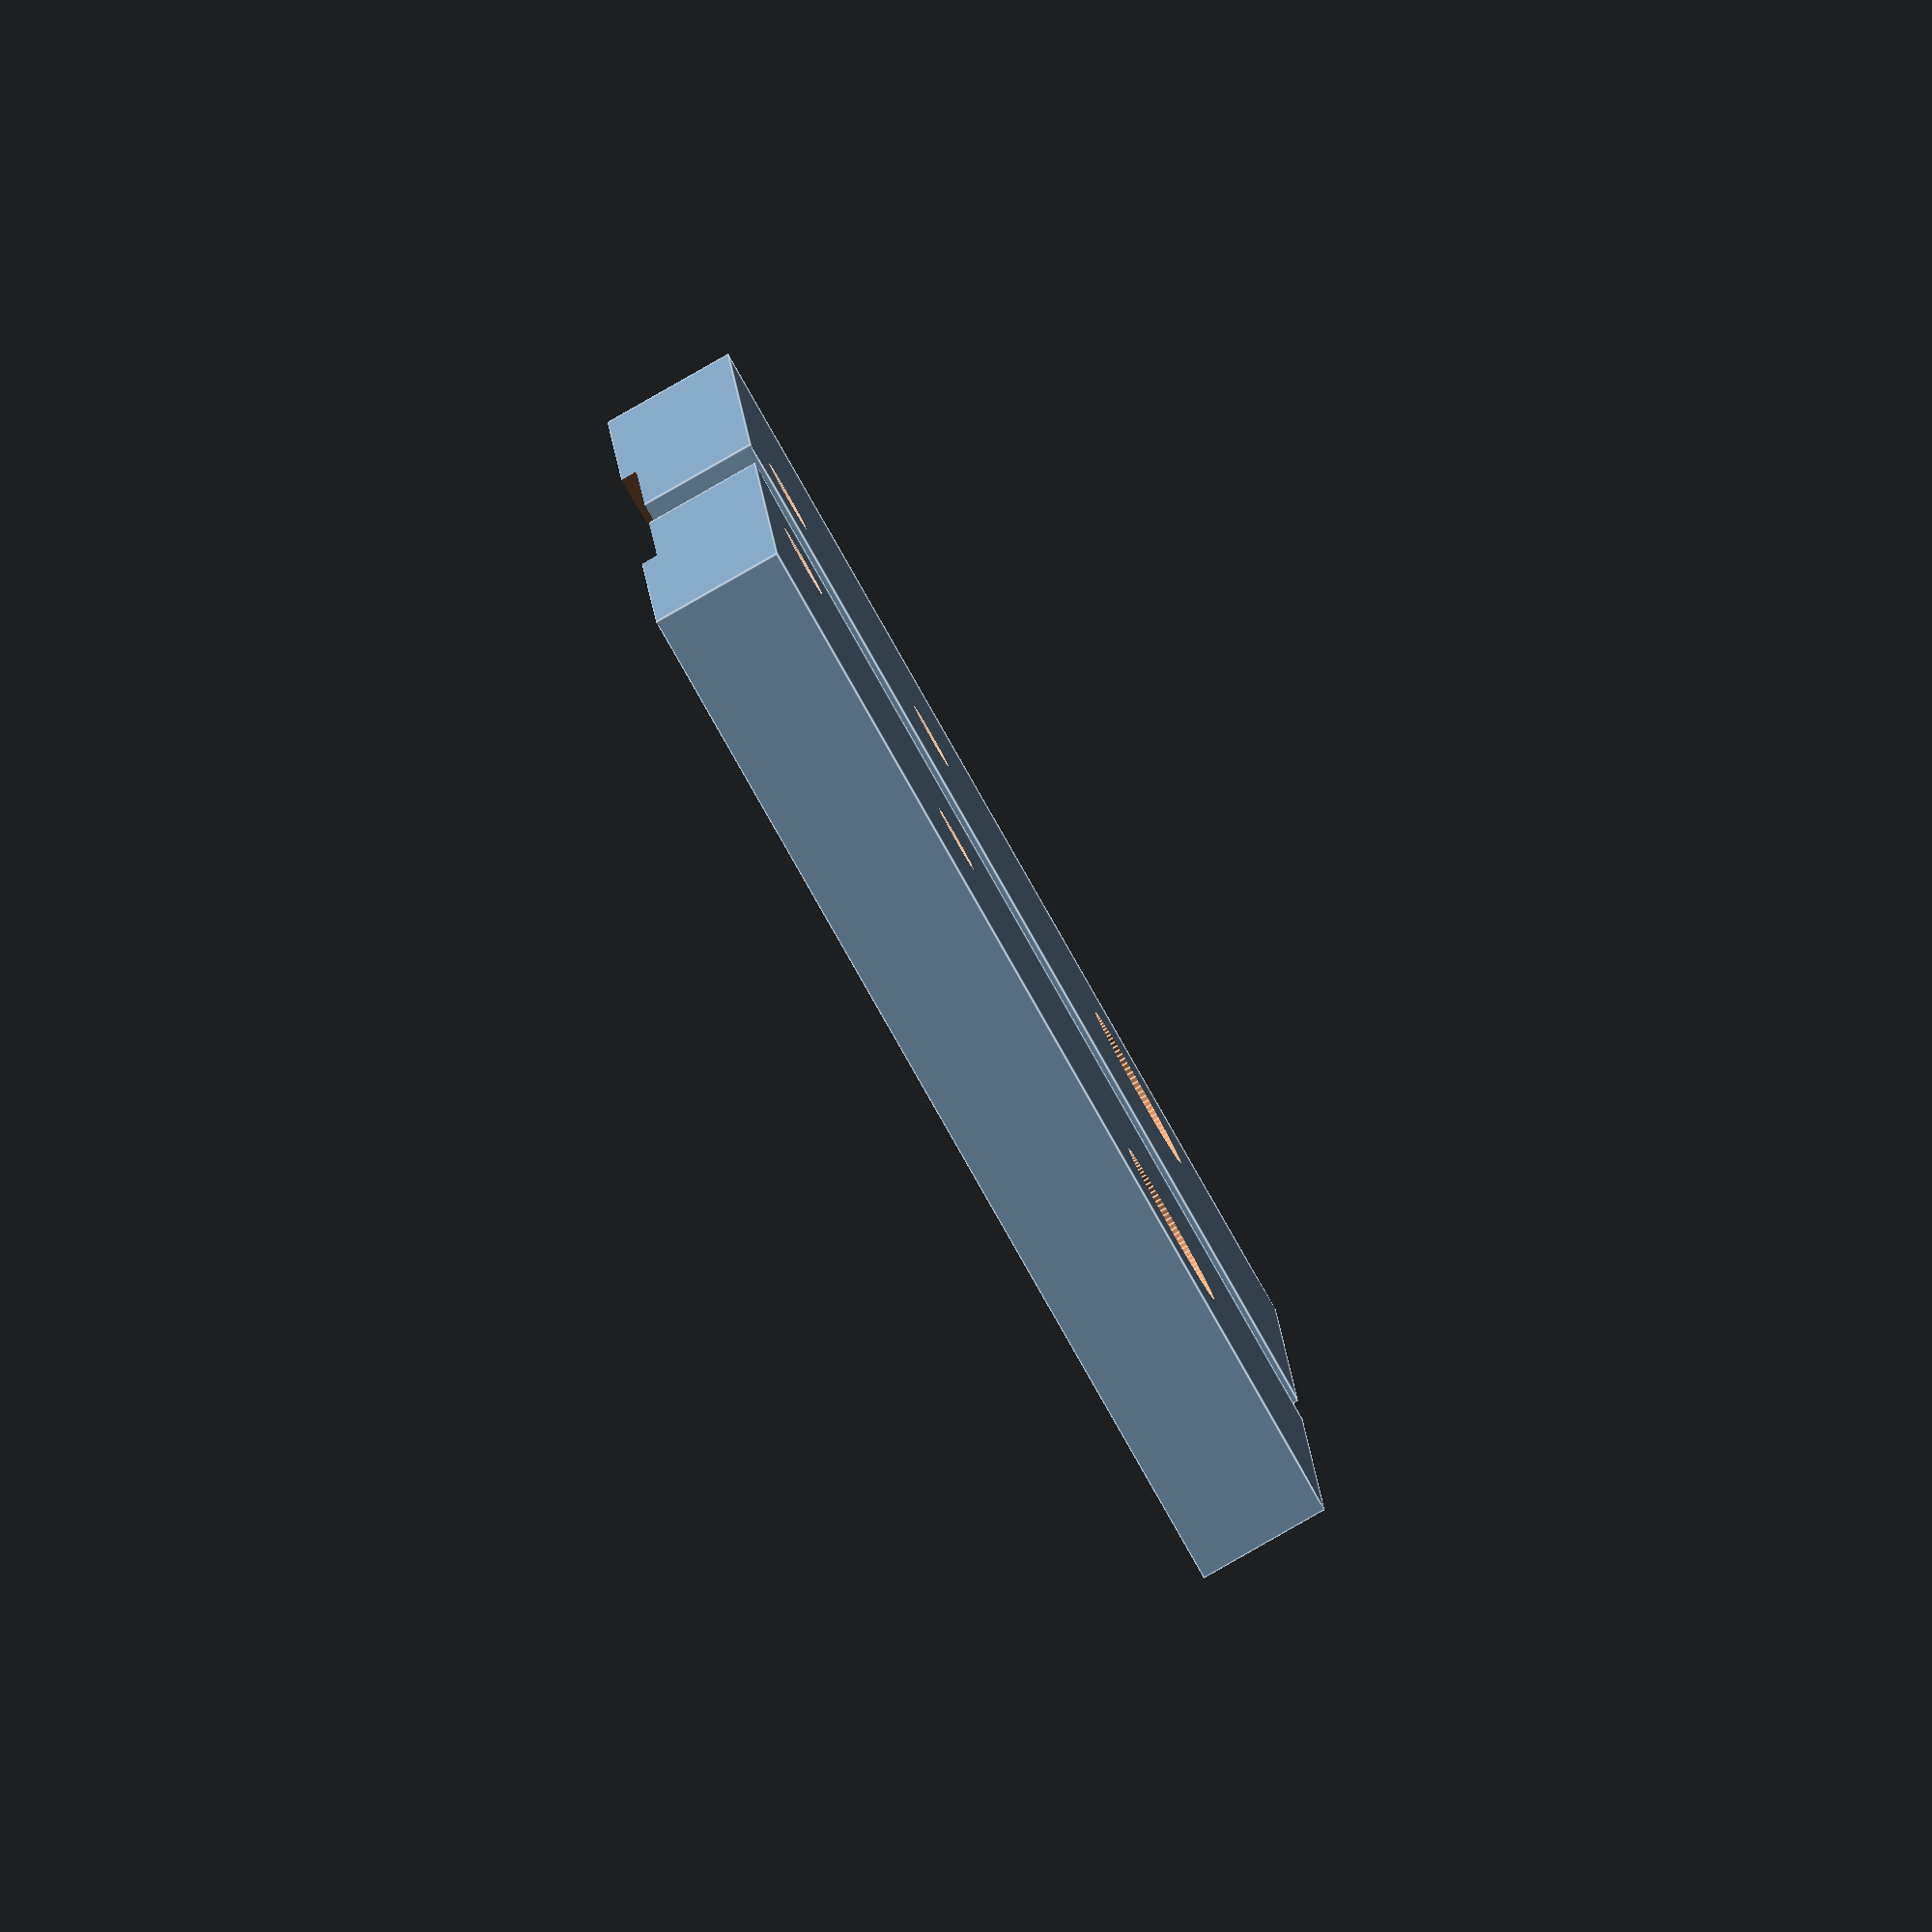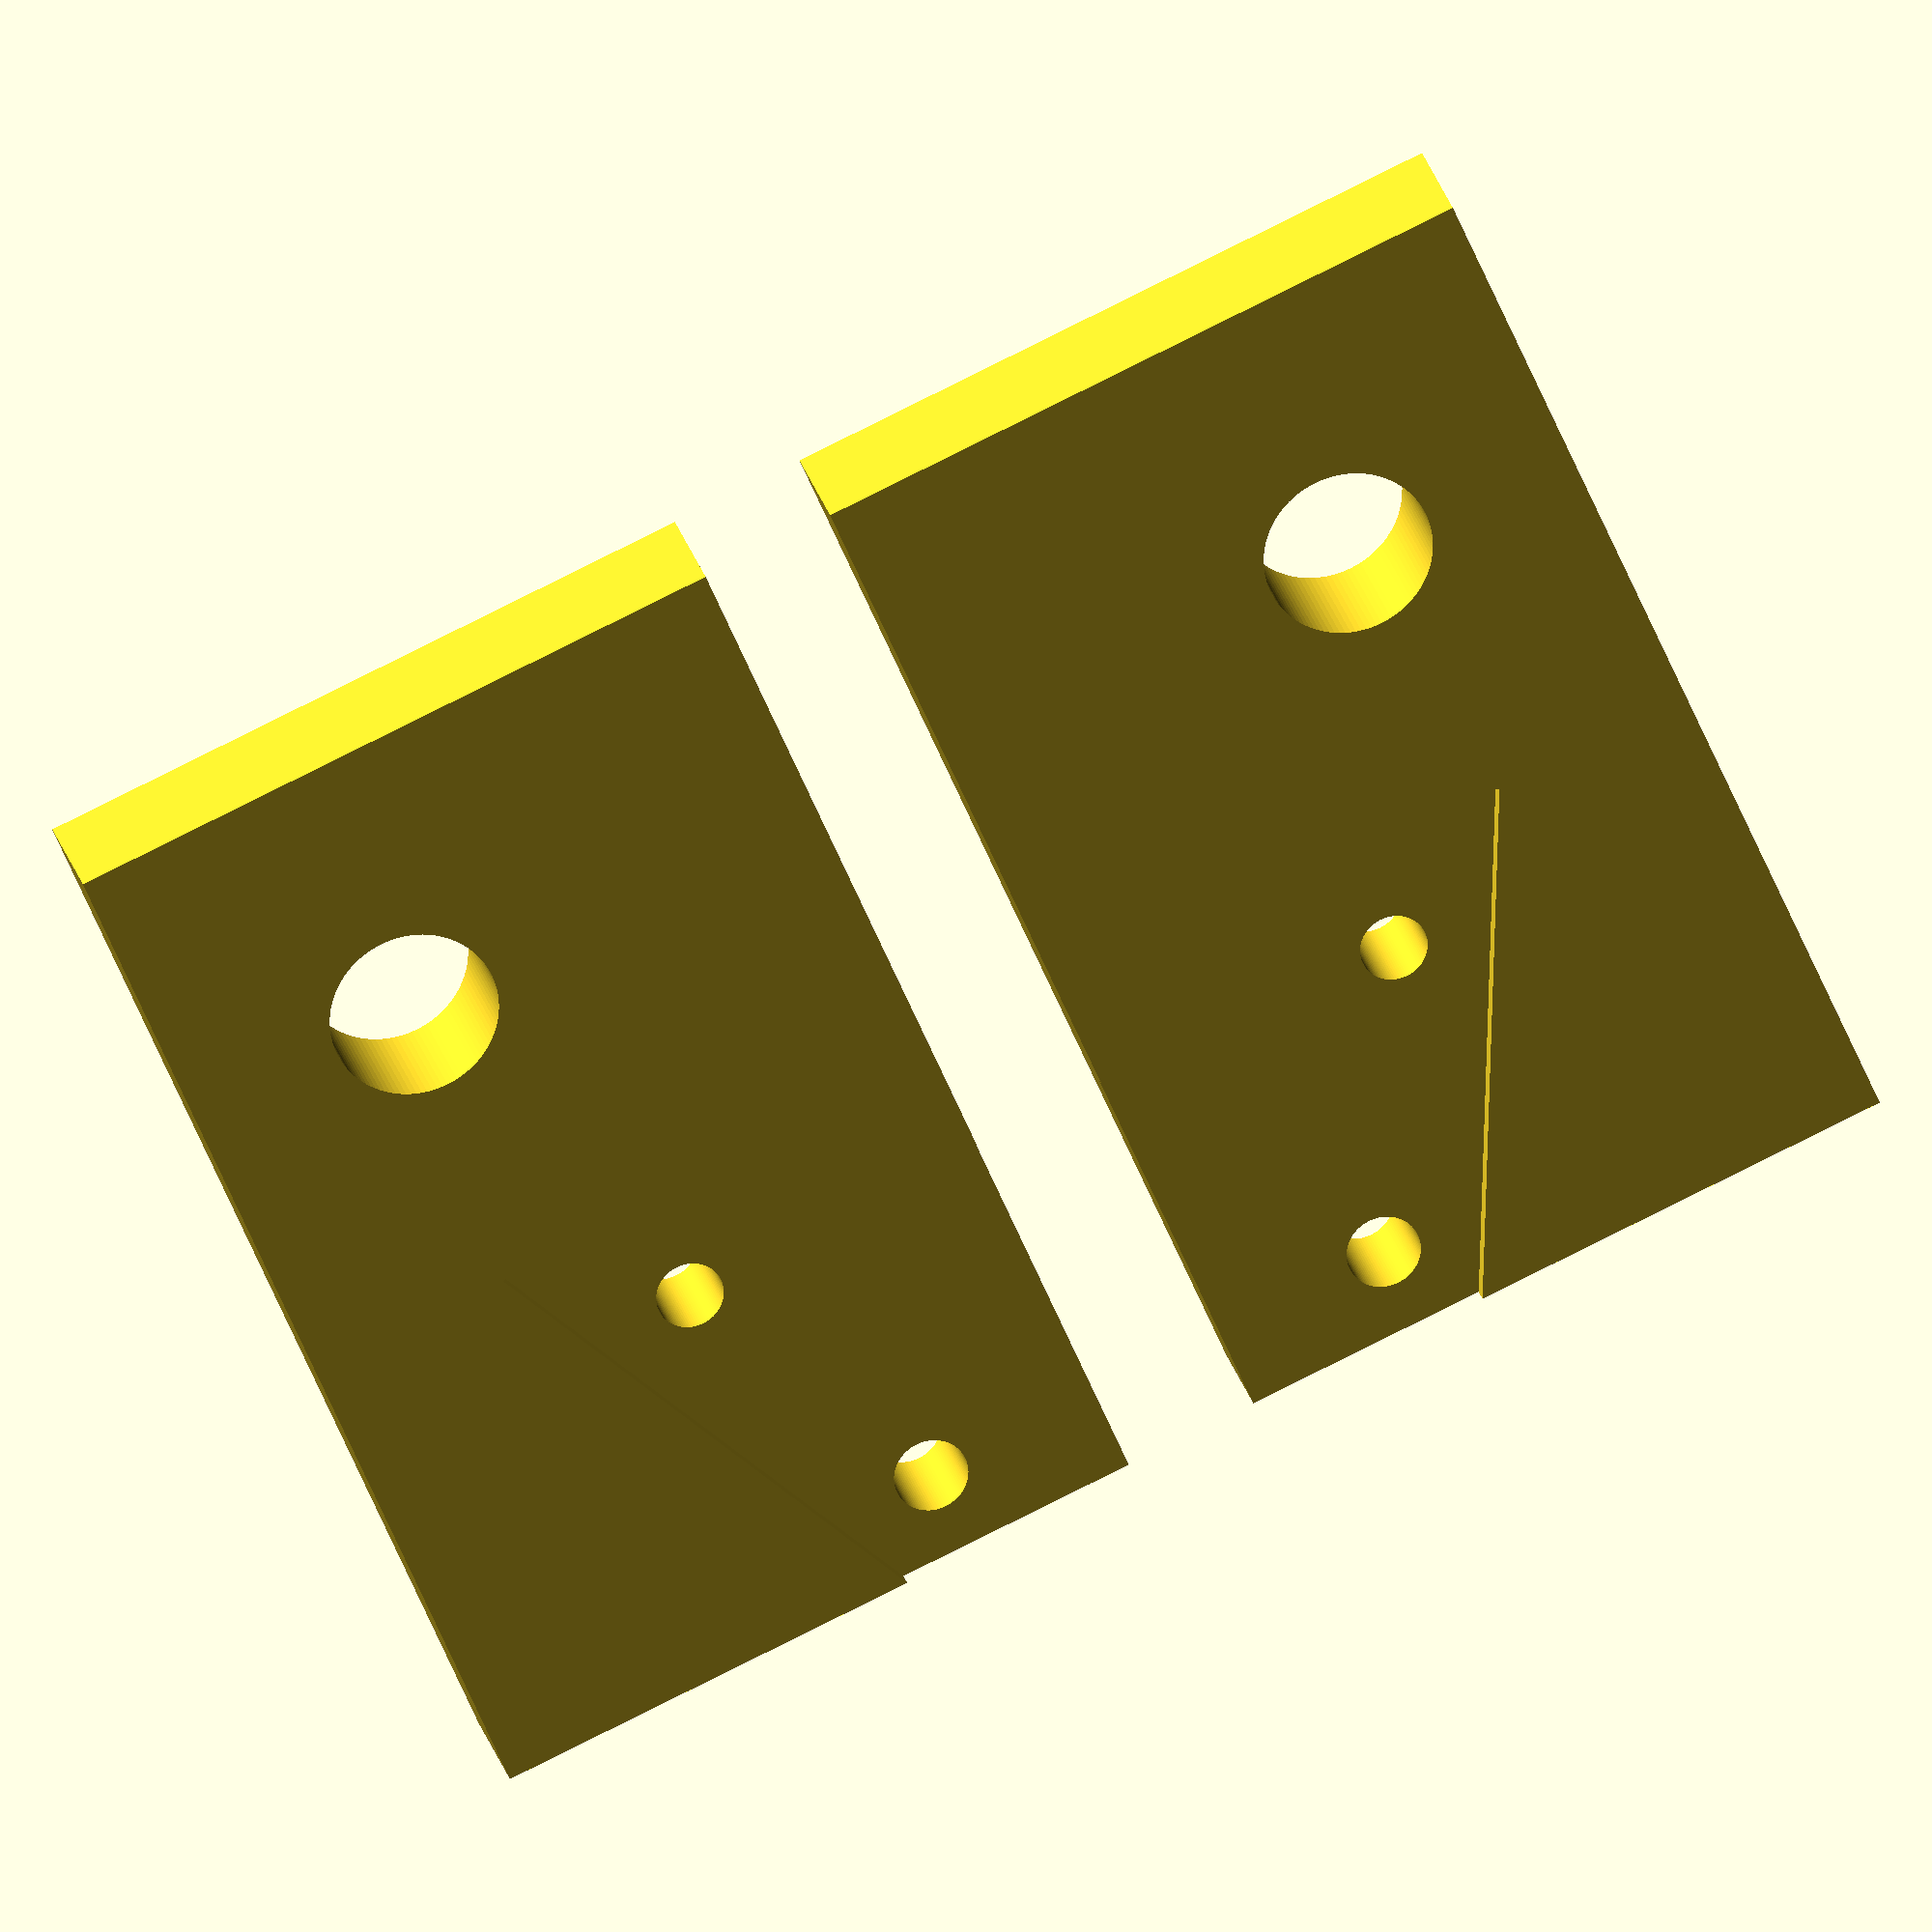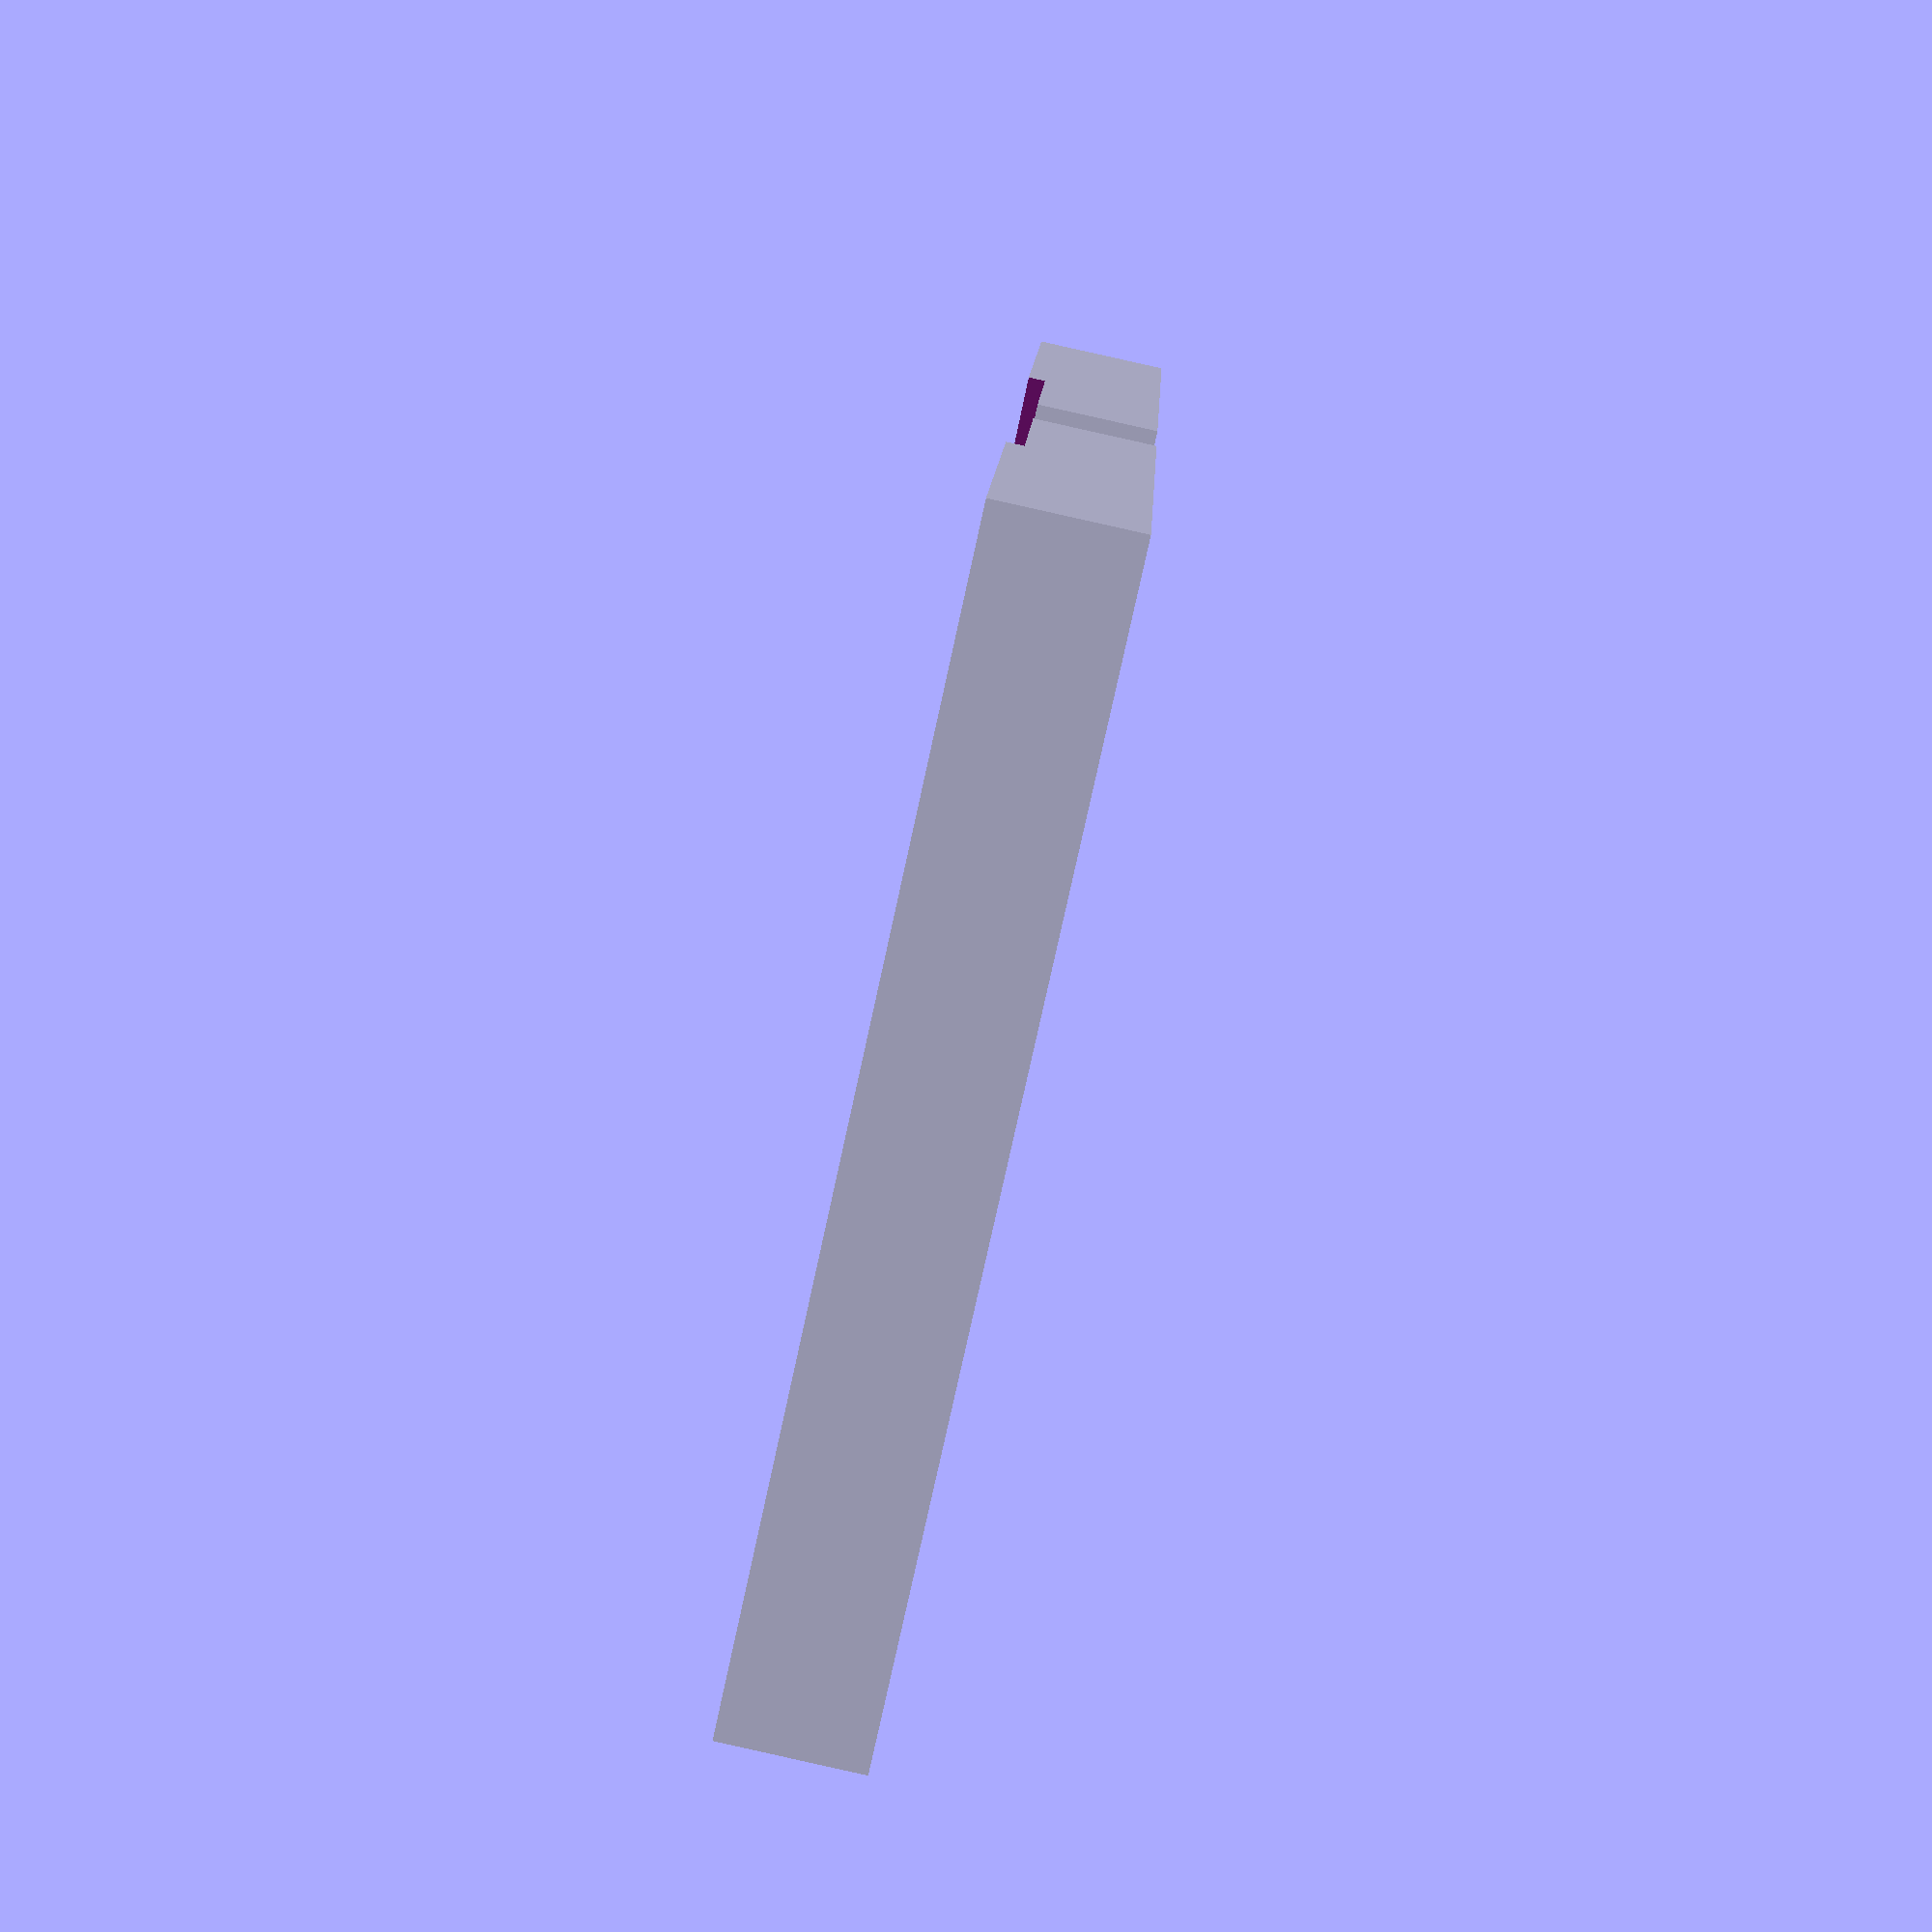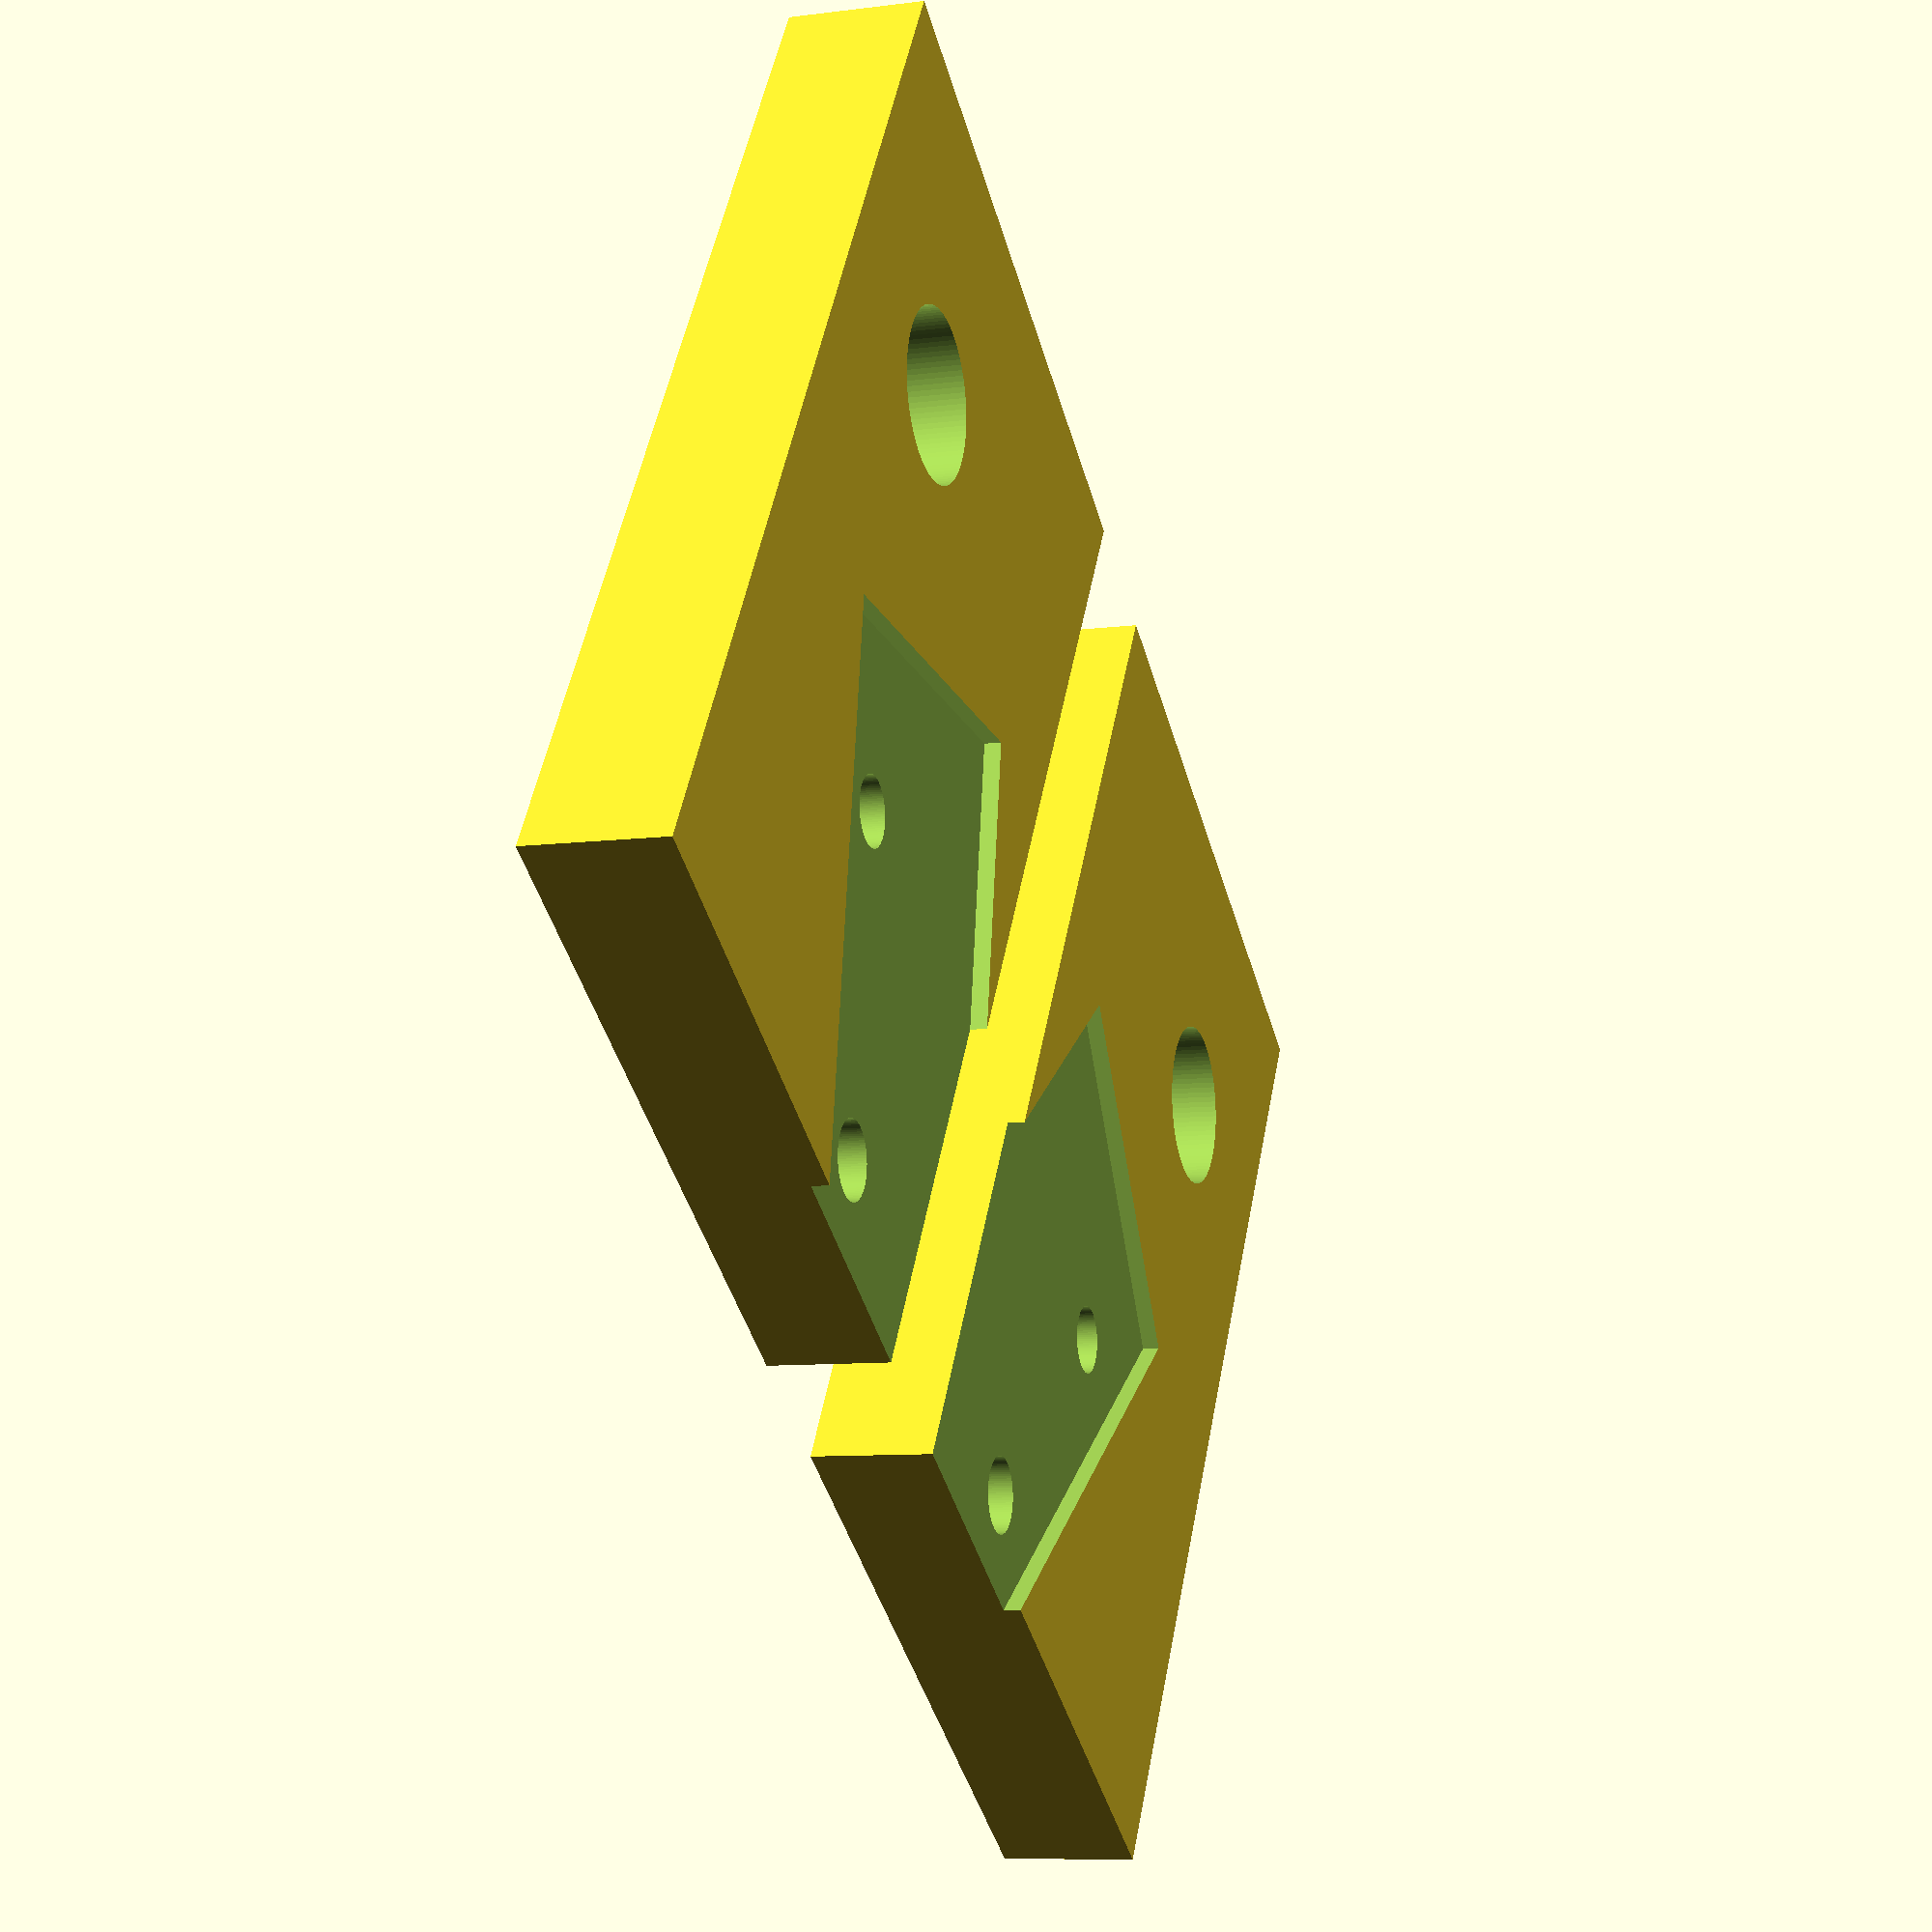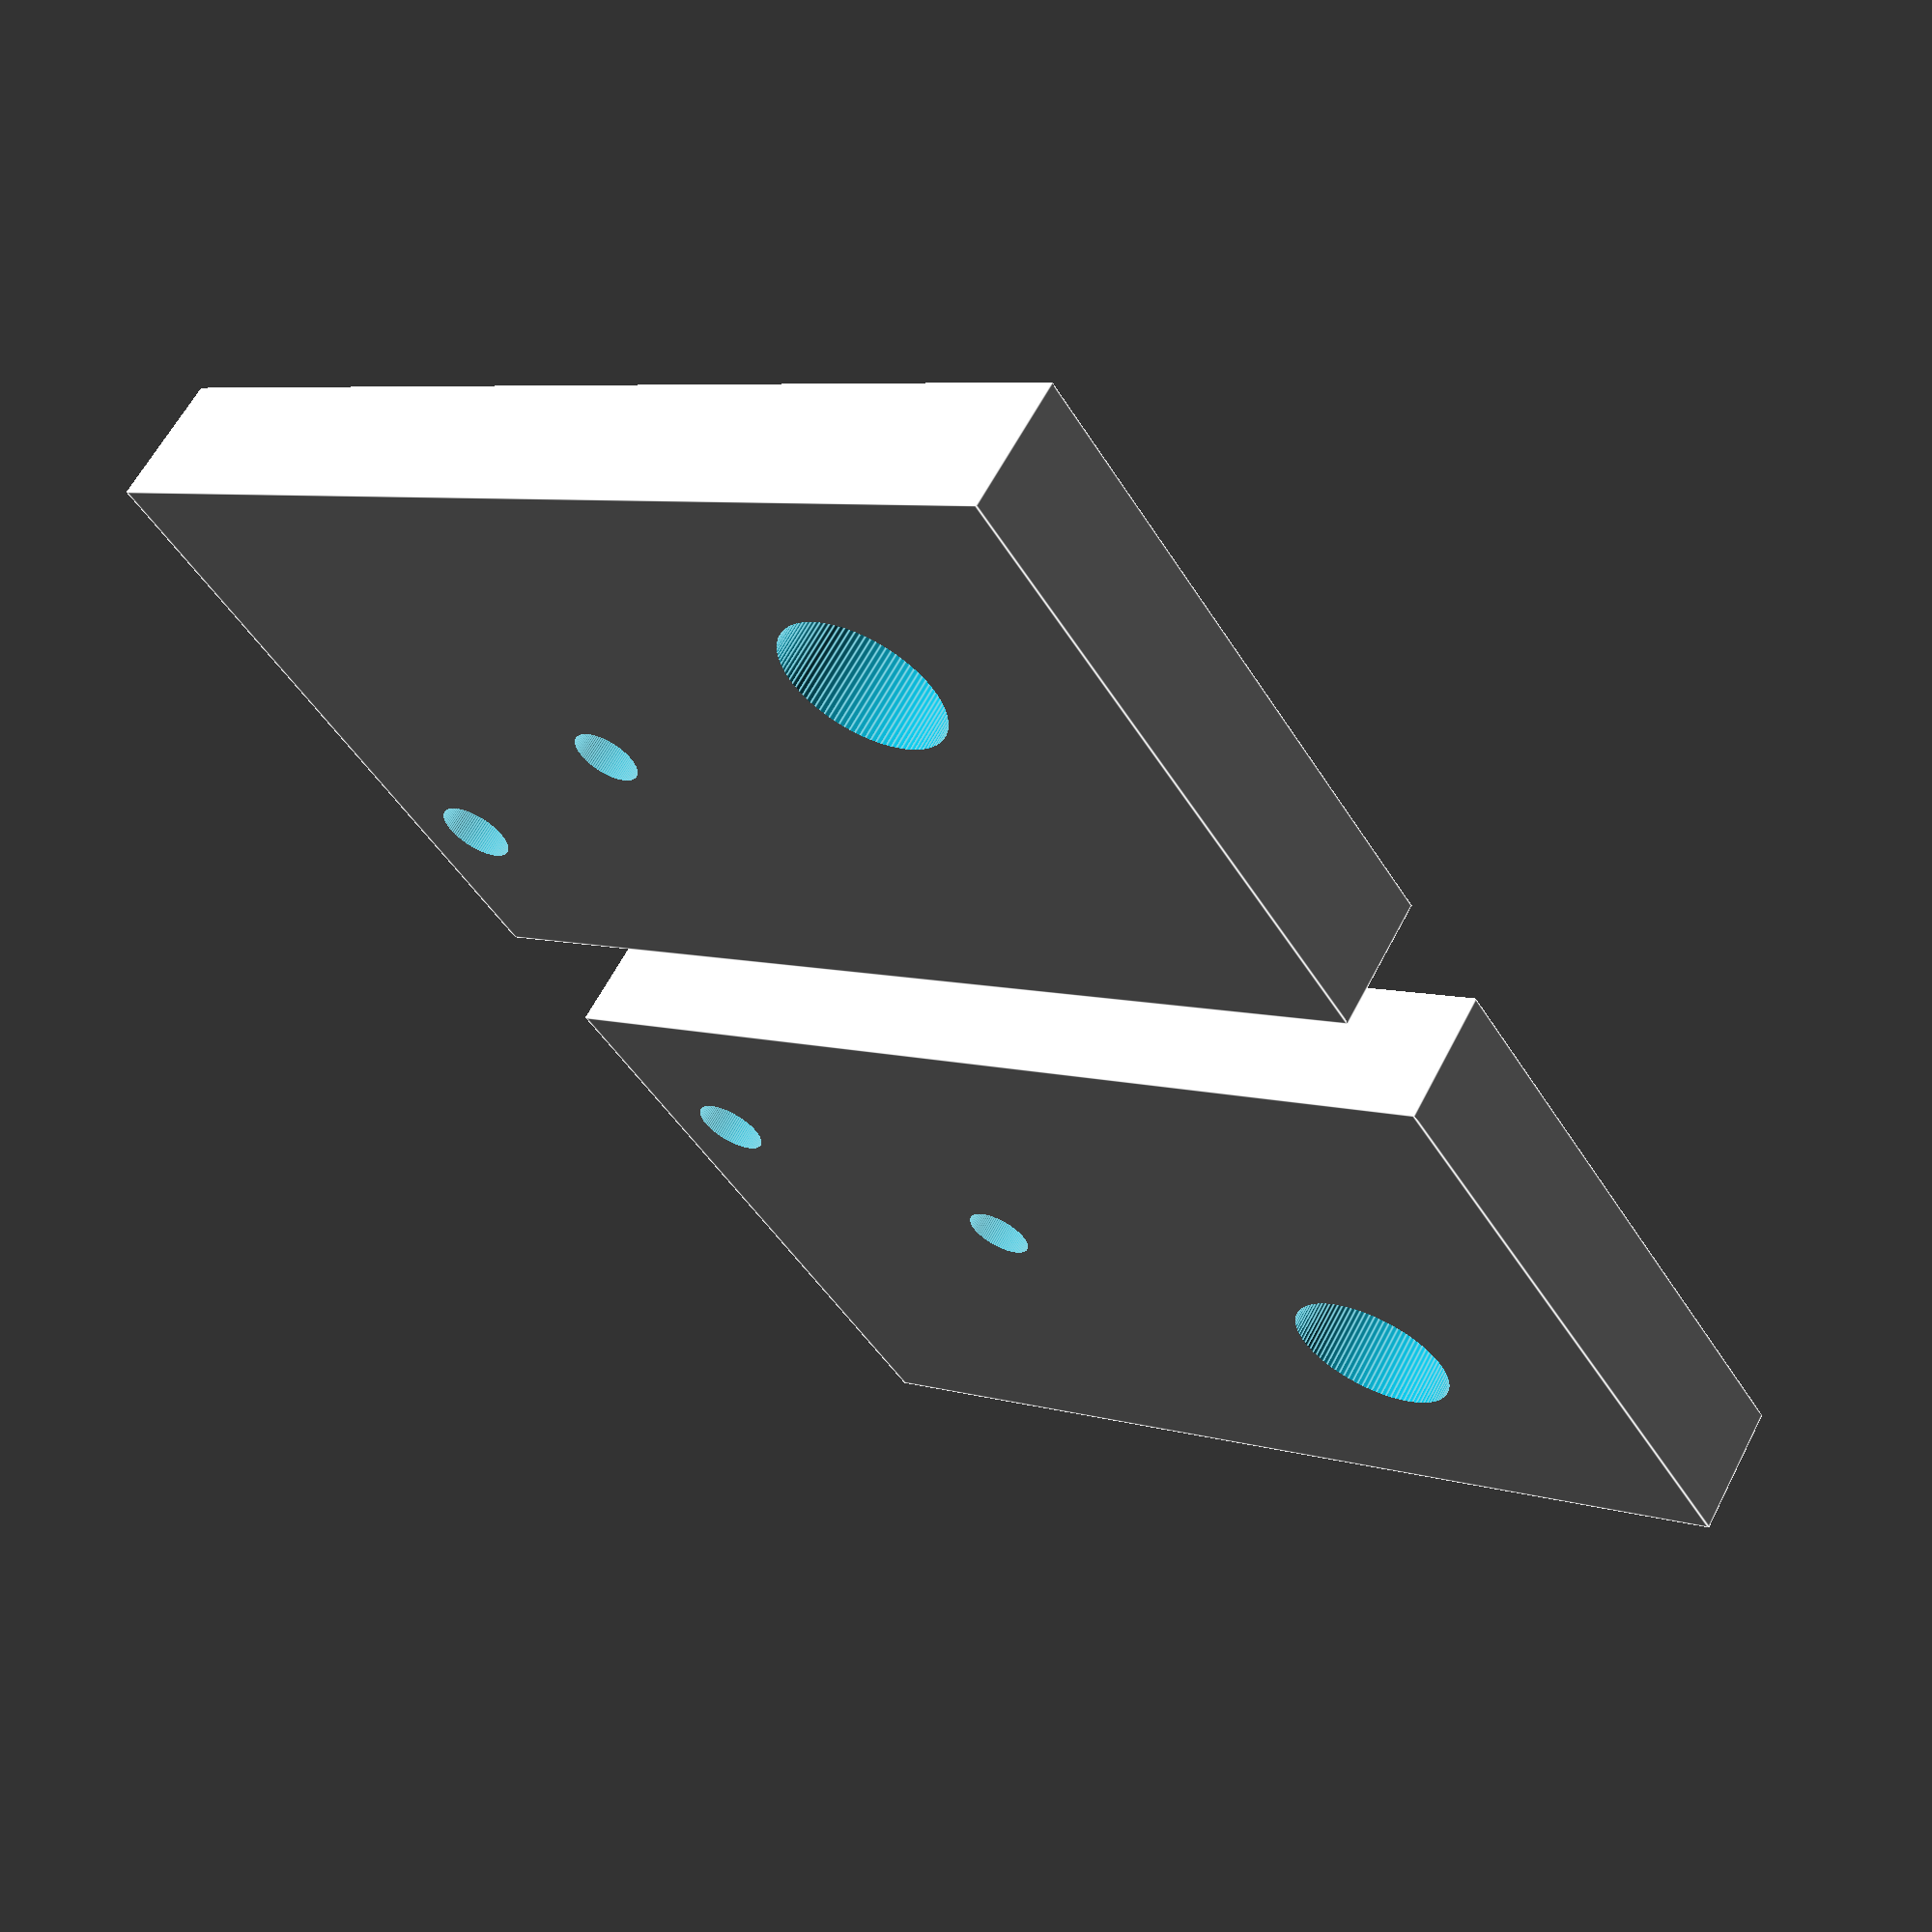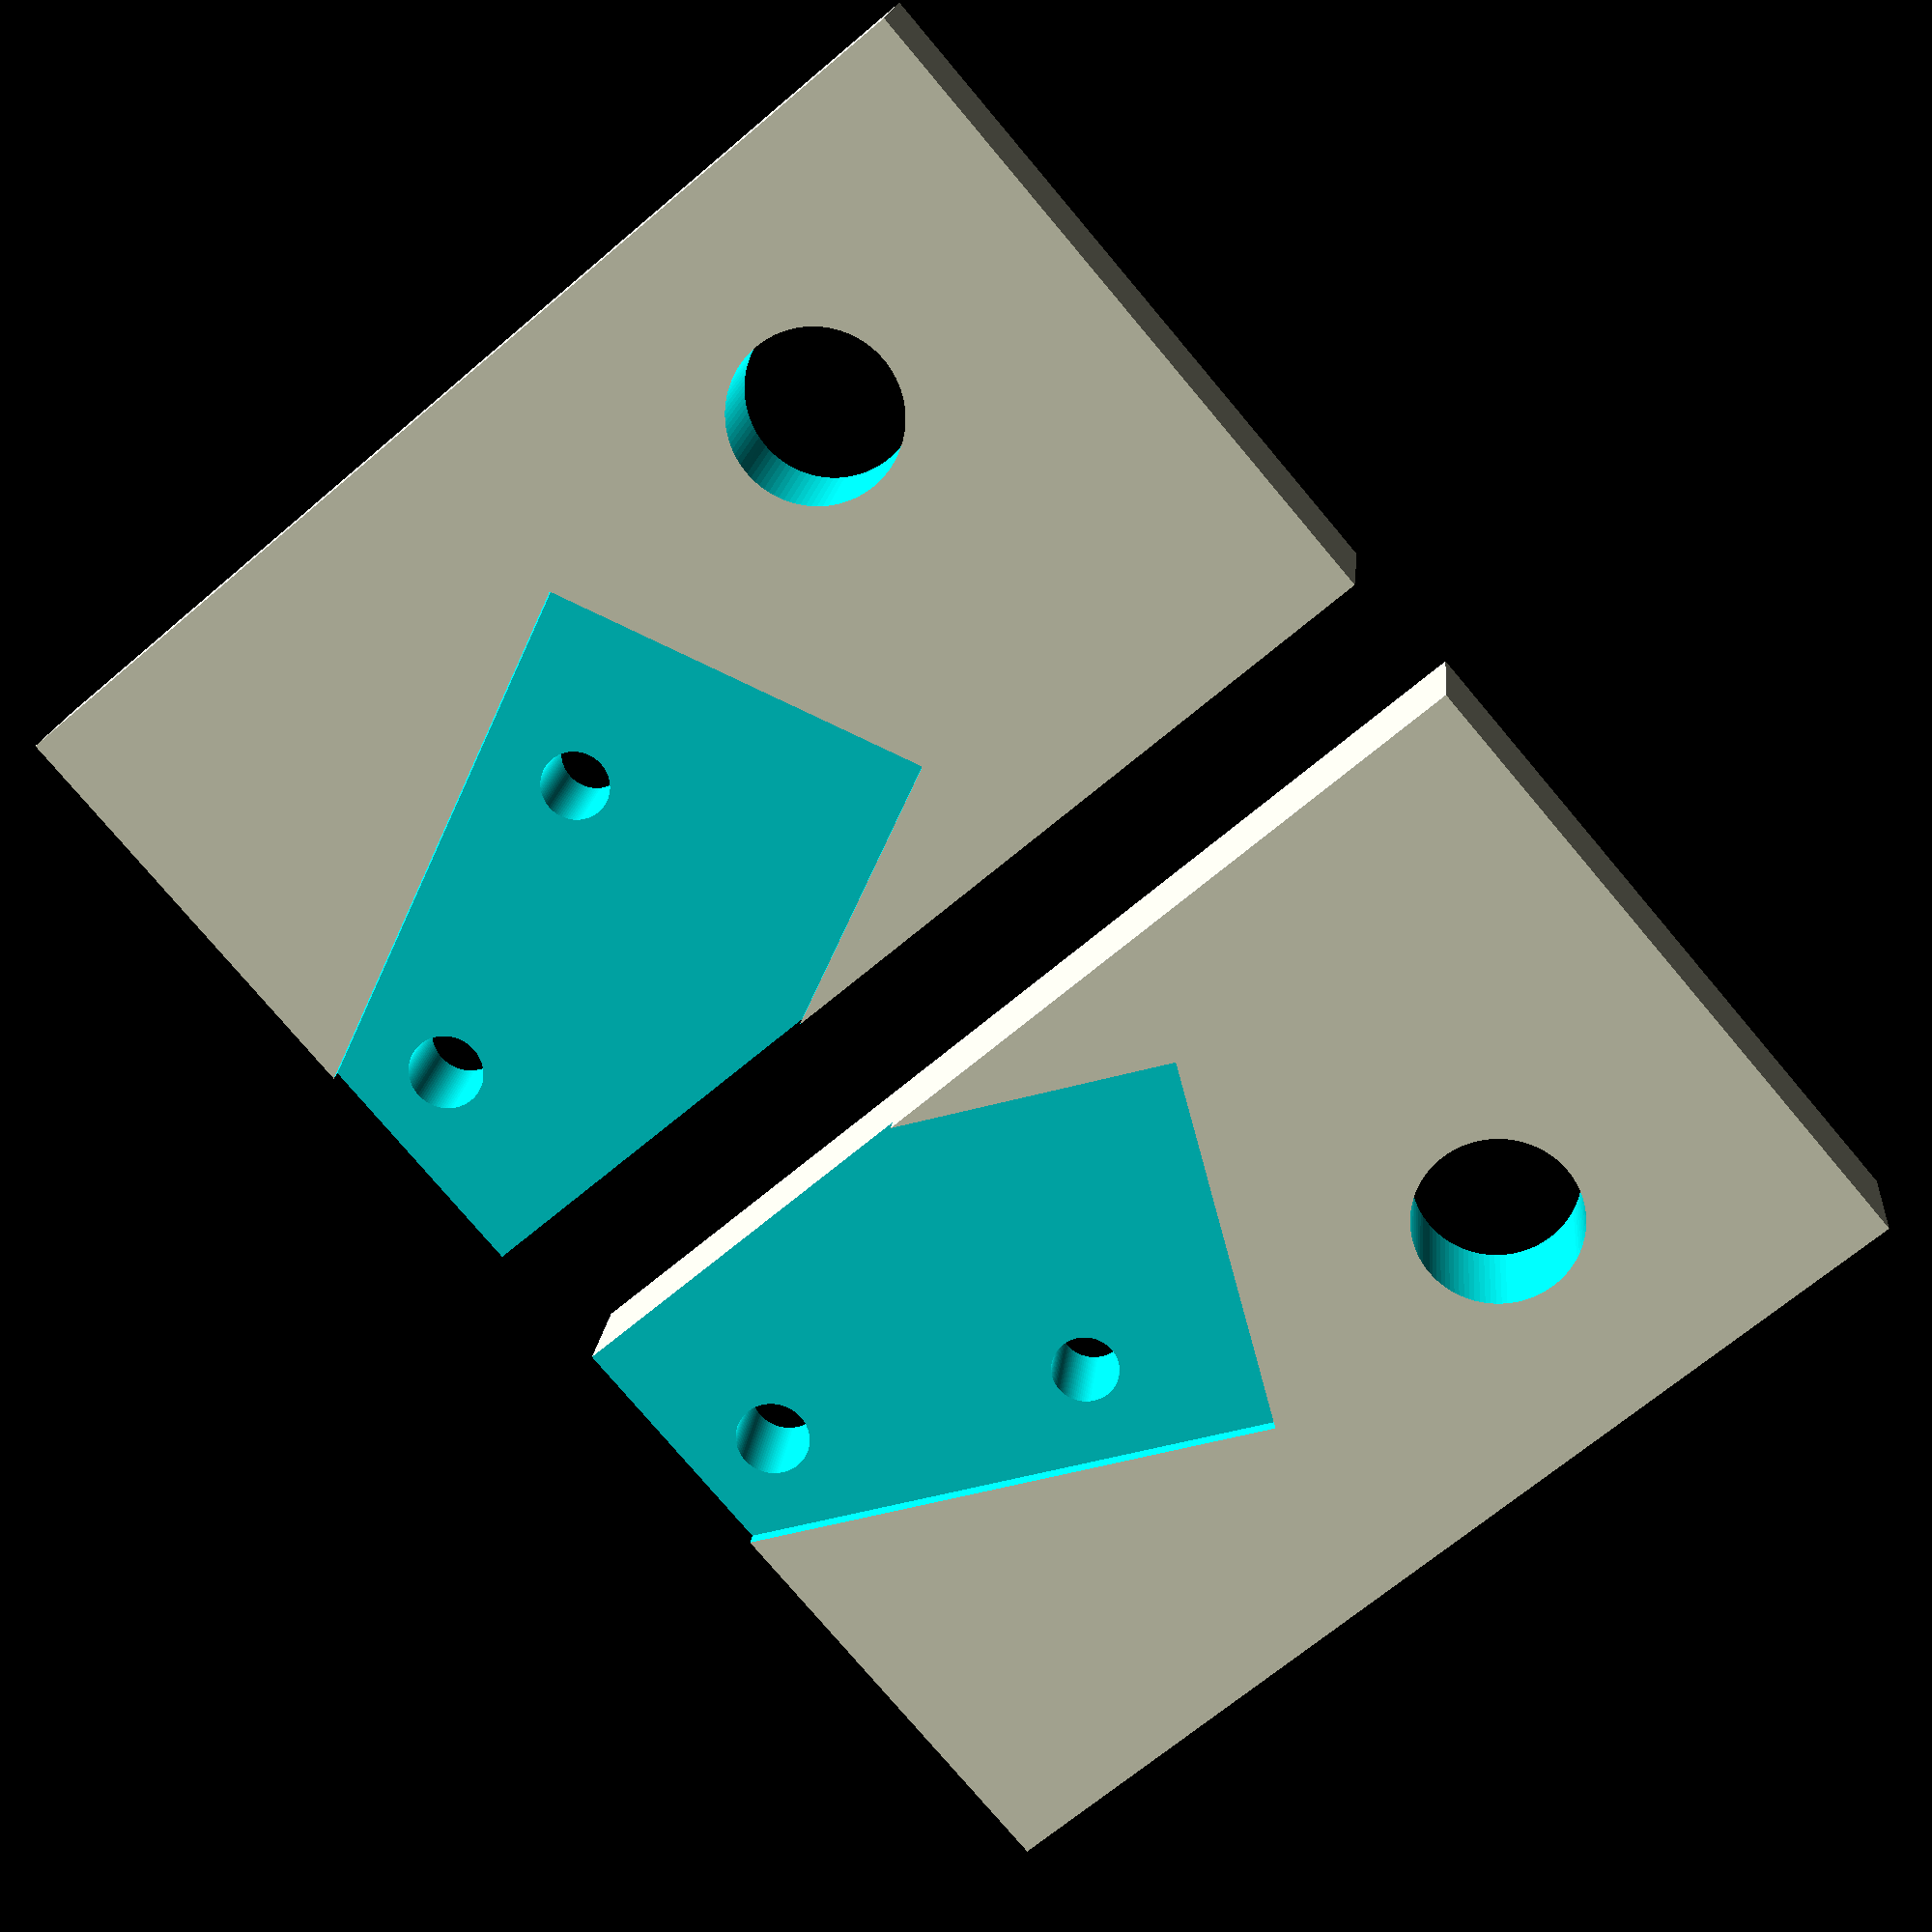
<openscad>
$fa=0.01;
$fn=100;



module switch() {
    cube([11.5,20,6]);
    translate([2.85,5,-20]) cylinder(r=1,h=30);
    translate([2.85,20-5.45,-20]) cylinder(r=1.1,h=30);
    //cube([10.6,11,6]);
}


module plate() {
    difference() {
        translate([-7,-8.5,0]) cube([20,32,4]);
        translate([0,0,-1]) cylinder(r=2.5,h=6.2);
        translate([-1,9,3.5 ]) rotate([0,0,-25]) switch();
    }
}

plate();
translate([30,0,0]) mirror([1,0,0]) plate();
</openscad>
<views>
elev=85.7 azim=93.7 roll=119.6 proj=o view=edges
elev=156.1 azim=336.8 roll=192.8 proj=o view=solid
elev=269.5 azim=281.9 roll=102.6 proj=p view=solid
elev=189.1 azim=33.6 roll=251.2 proj=p view=solid
elev=118.5 azim=303.3 roll=332.7 proj=p view=edges
elev=342.9 azim=229.7 roll=5.2 proj=p view=wireframe
</views>
